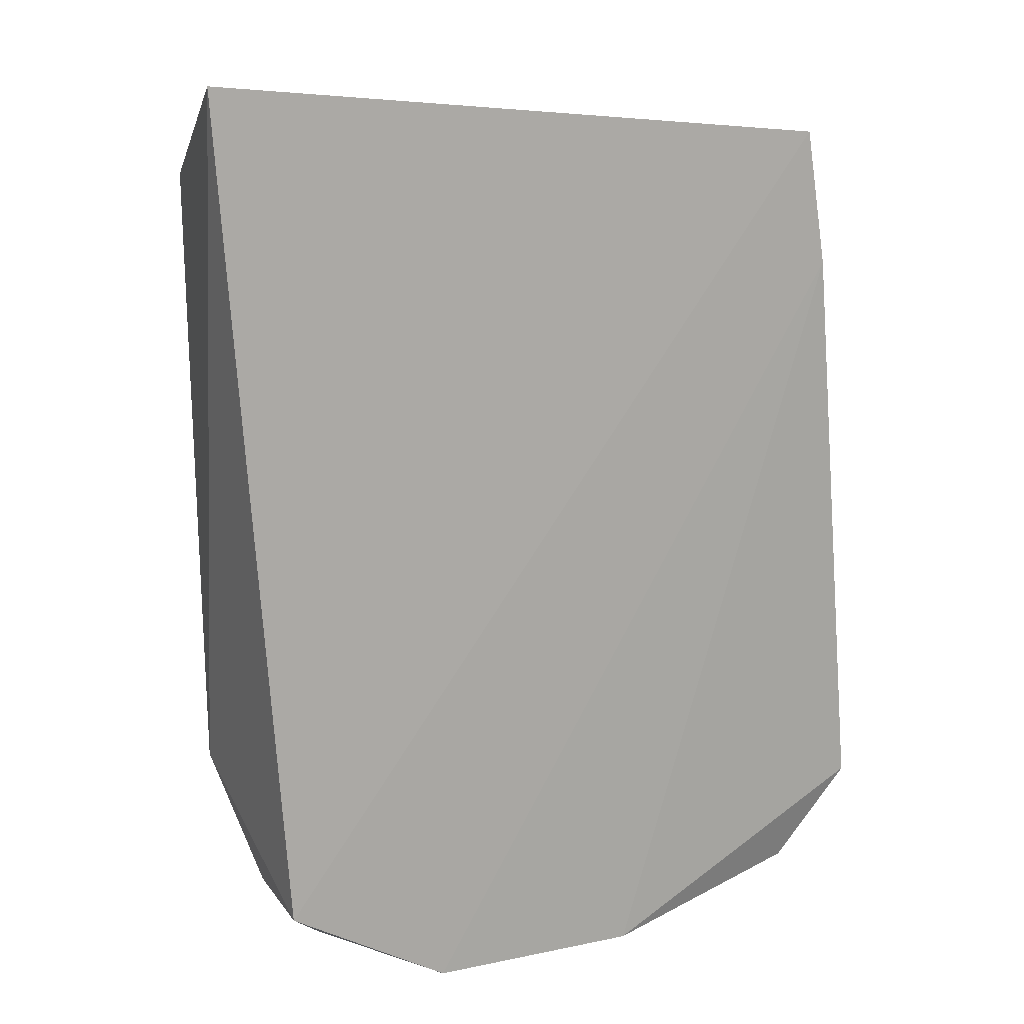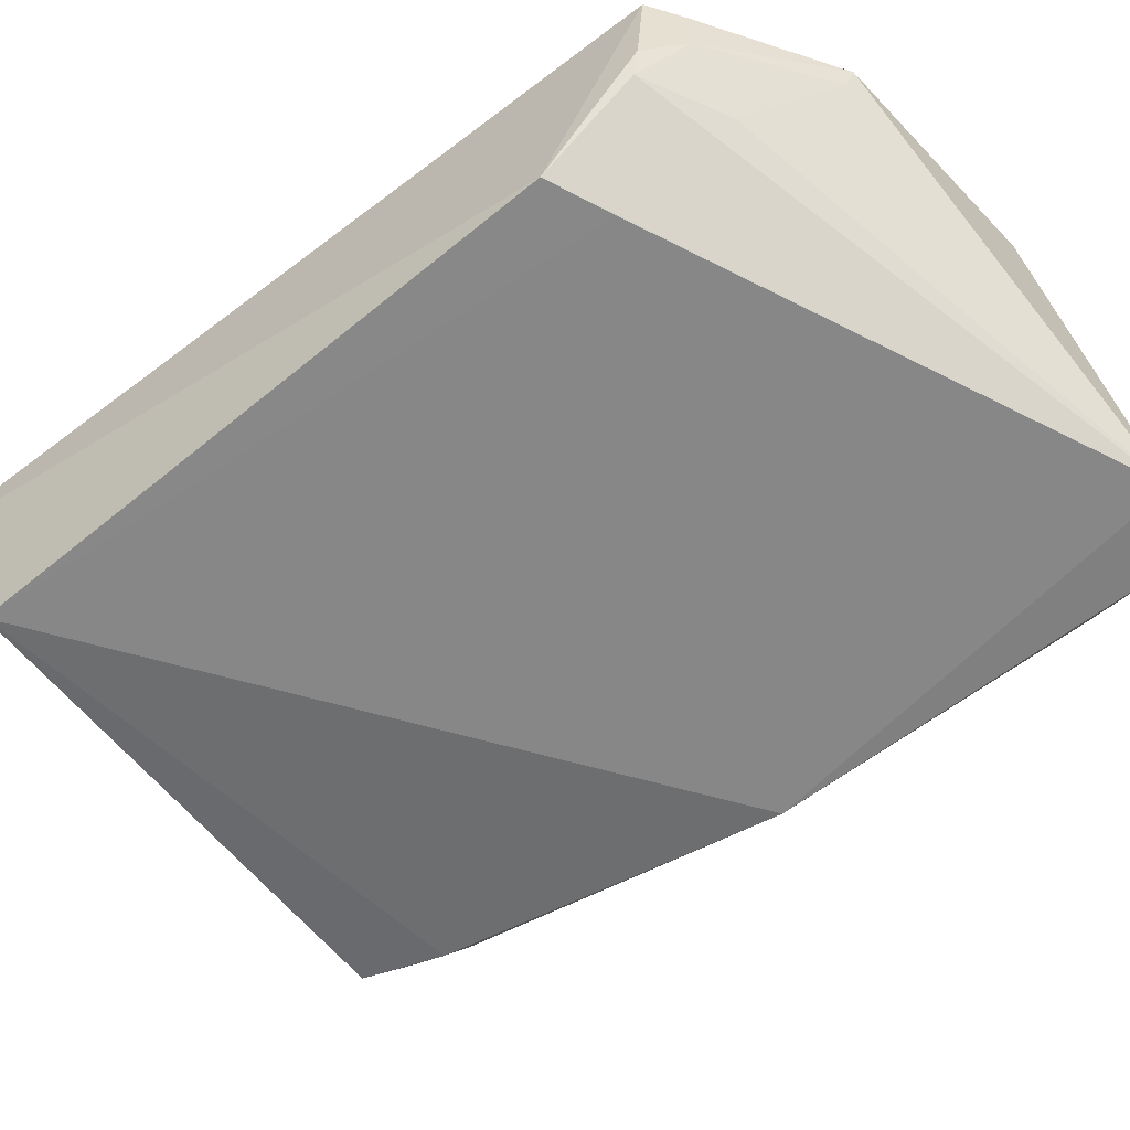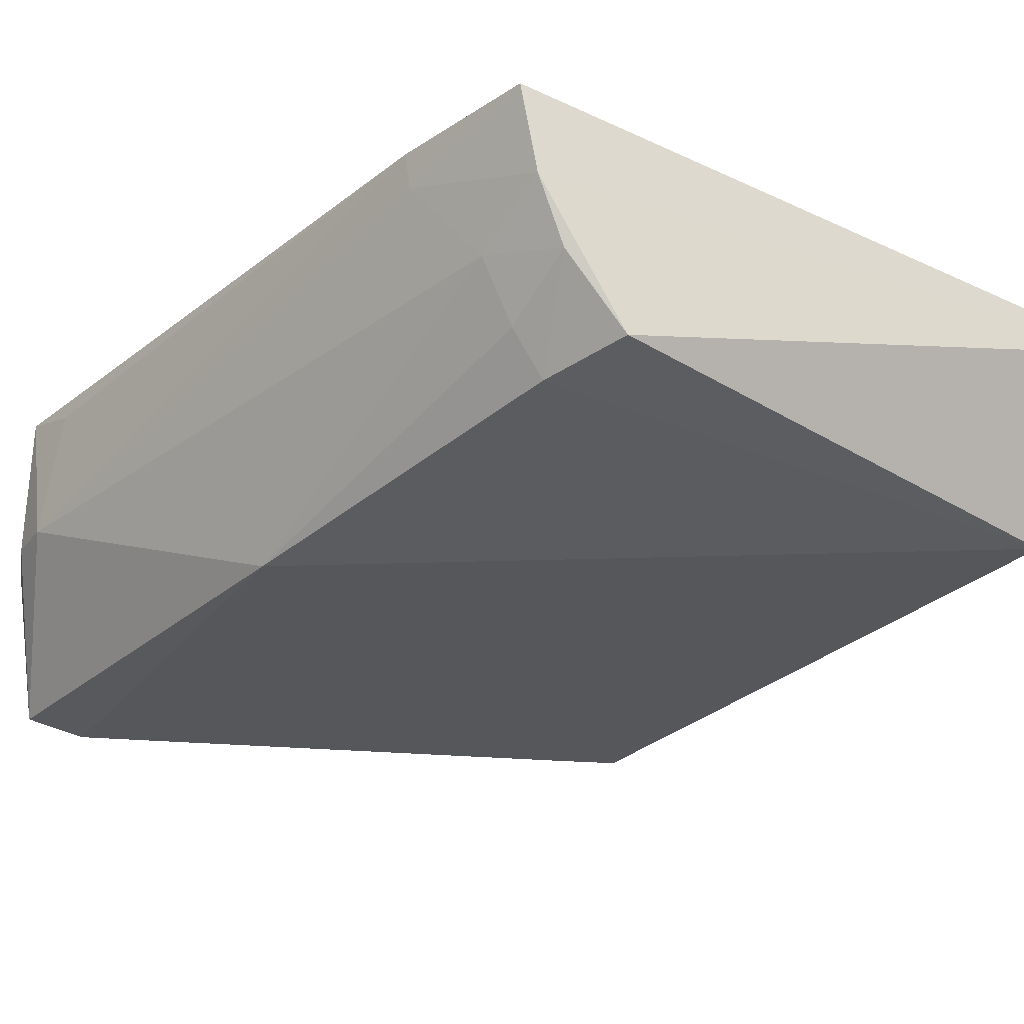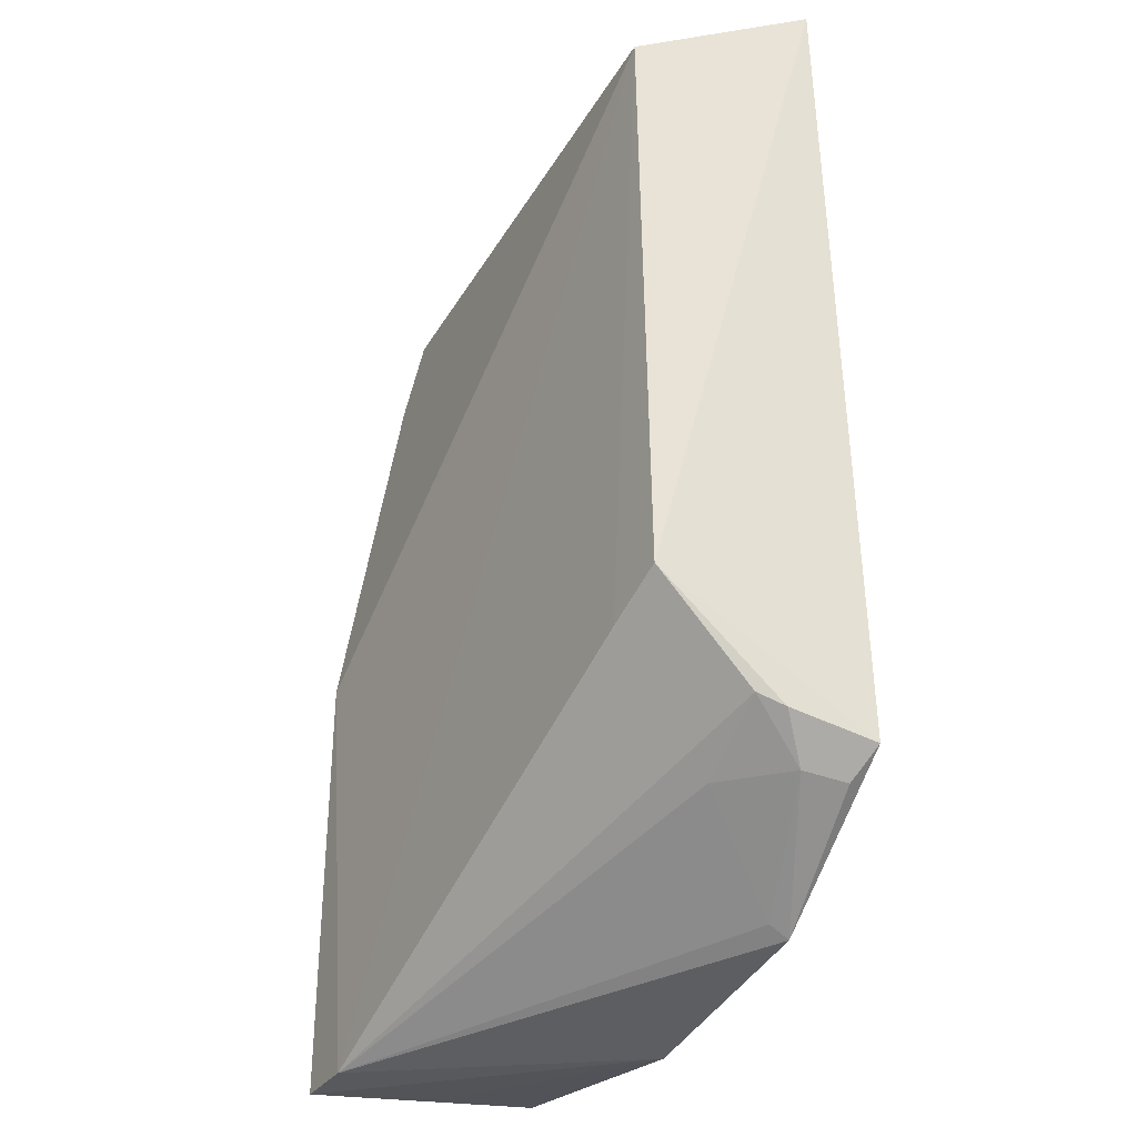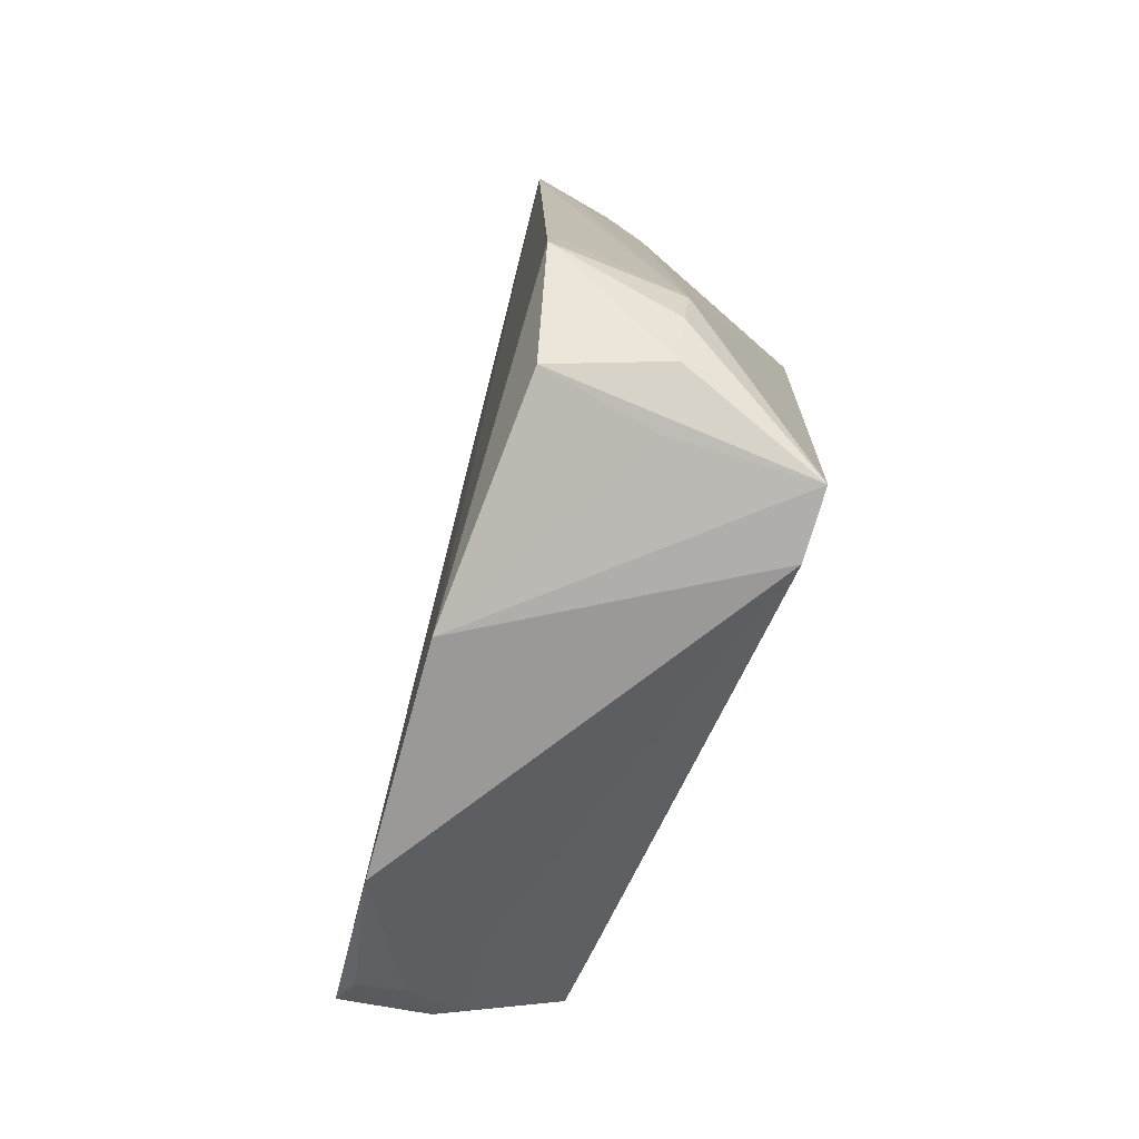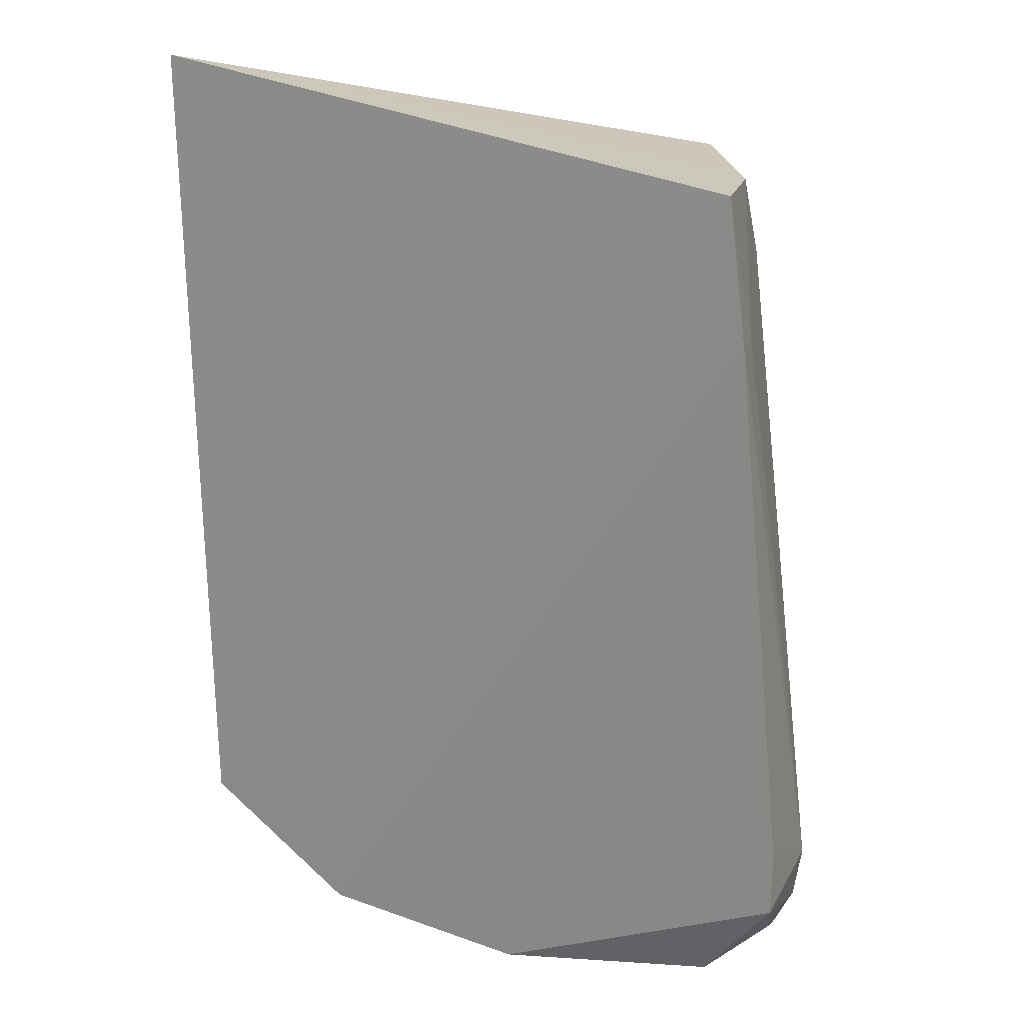
<metadata>
{"format":"obj","ext":"obj","renderer":"f3d","projection":"perspective","resolution":1024,"background":"white","views":[{"elev":15.7,"azim":150.3,"up":"+Z"},{"elev":-59.4,"azim":130.3,"up":"+Y"},{"elev":-30.2,"azim":-36.5,"up":"+Y"},{"elev":-37.8,"azim":62.1,"up":"+Z"},{"elev":-71.3,"azim":-106.7,"up":"+Z"},{"elev":21.3,"azim":-152.0,"up":"+Z"}]}
</metadata>
<code>
v 0.01508 -0.01087 0.105
v 0.01094 -0.02999 0.09414
v 0.01033 -0.006575 0.01545
v -0.03132 -0.004921 0.003961
v -0.0555 -0.006059 0.0974
v -0.04672 -0.03239 0.00281
v 0.01054 -0.02906 0.02714
v -0.0438 -0.02836 0.09732
v -0.007428 -0.005534 0.004982
v -0.0635 -0.005356 0.01872
v 0.003907 -0.02951 0.02439
v -0.05341 -0.01493 0.09717
v -0.05203 -0.0333 0.05048
v -0.05772 -0.005566 0.08244
v 0.009325 -0.01862 0.01762
v -0.05537 -0.006943 0.008406
v -0.04635 -0.02943 0.08846
v -0.05368 -0.0324 0.003522
v -0.05703 -0.009119 0.08233
v 0.0002757 -0.01818 0.01353
v 0.006354 -0.01243 0.01315
v 0.009957 -0.01579 0.01661
v -0.04999 -0.02113 0.09641
v -0.06217 -0.01857 0.01934
v -0.05892 -0.0183 0.008819
v -0.05318 -0.01812 0.005932
v -0.00717 -0.007735 0.005908
v 0.006932 -0.007736 0.01286
v -0.05335 -0.01897 0.0887
v -0.06291 -0.007147 0.02486
v -0.06146 -0.01808 0.01395
v -0.04971 -0.02502 0.08838
f 5 1 3
f 7 1 2
f 7 3 1
f 8 2 1
f 9 5 3
f 9 6 4
f 11 7 2
f 11 2 6
f 11 6 7
f 12 8 1
f 12 1 5
f 13 6 2
f 14 9 4
f 14 5 9
f 14 4 10
f 15 7 6
f 16 10 4
f 17 13 2
f 17 2 8
f 18 6 13
f 18 4 6
f 19 12 5
f 19 5 14
f 20 15 6
f 21 15 20
f 22 3 7
f 22 7 15
f 22 15 21
f 23 17 8
f 23 8 12
f 24 18 13
f 24 19 14
f 25 10 16
f 25 16 18
f 26 18 16
f 26 16 4
f 26 4 18
f 27 20 6
f 27 6 9
f 27 21 20
f 27 9 21
f 28 21 9
f 28 9 3
f 28 22 21
f 28 3 22
f 29 23 12
f 29 24 13
f 29 12 19
f 29 19 24
f 30 24 14
f 30 14 10
f 30 10 24
f 31 24 10
f 31 10 25
f 31 25 18
f 31 18 24
f 32 29 13
f 32 13 17
f 32 17 23
f 32 23 29

</code>
